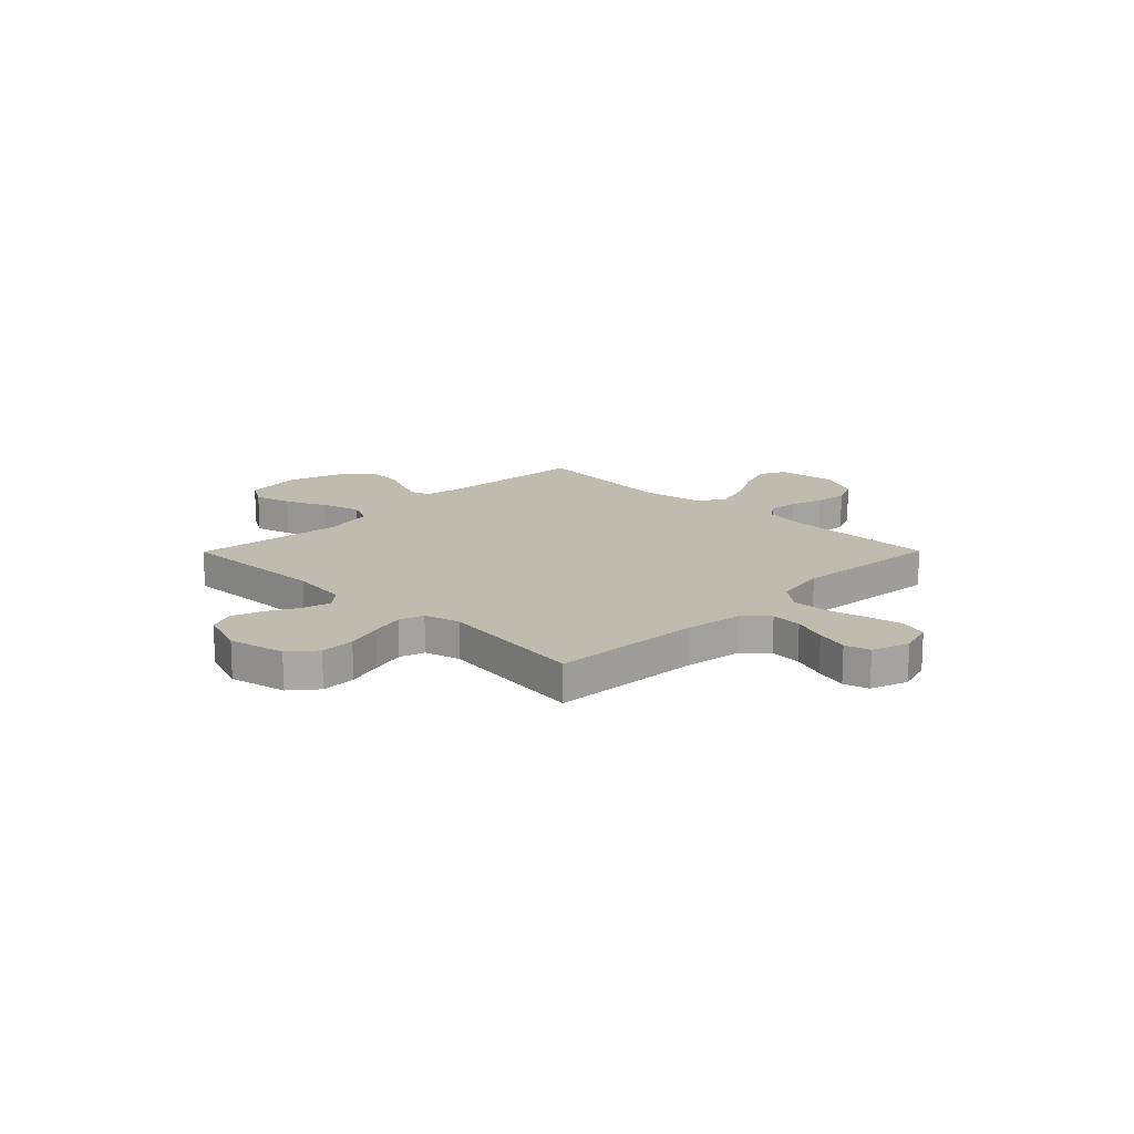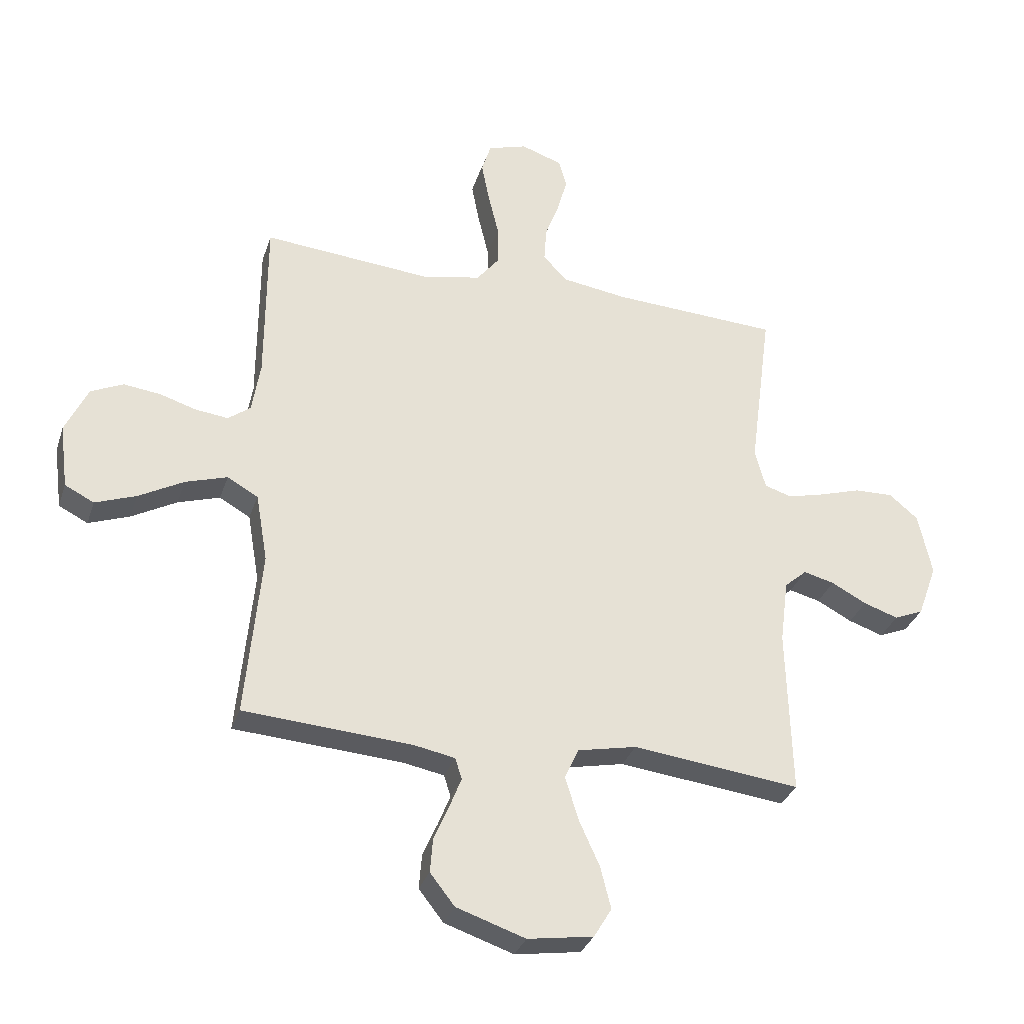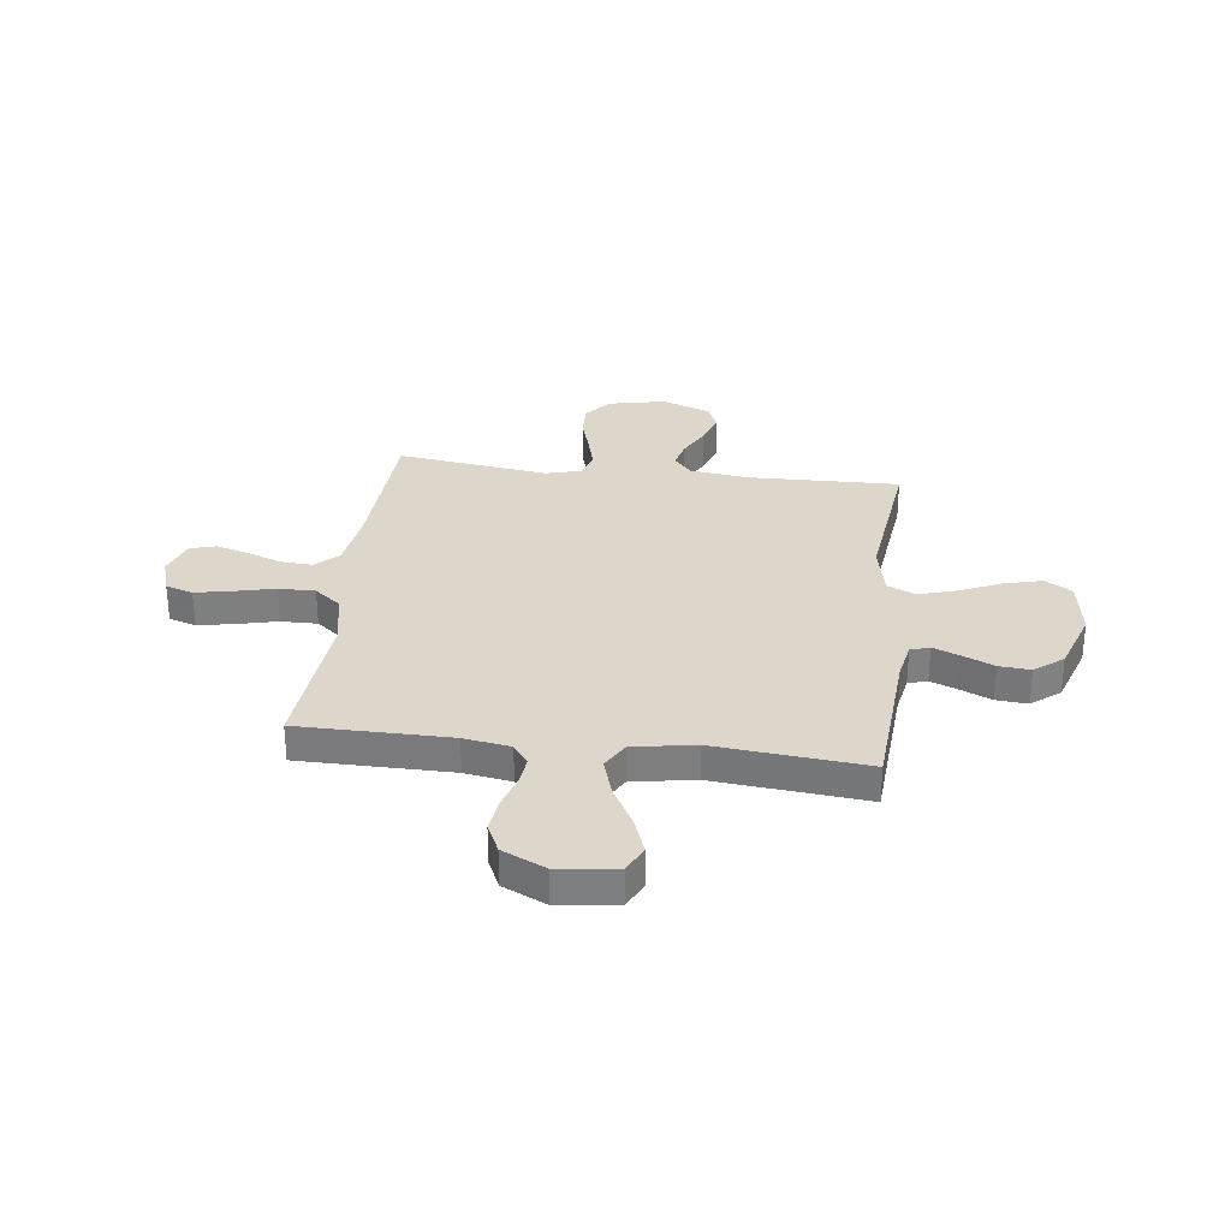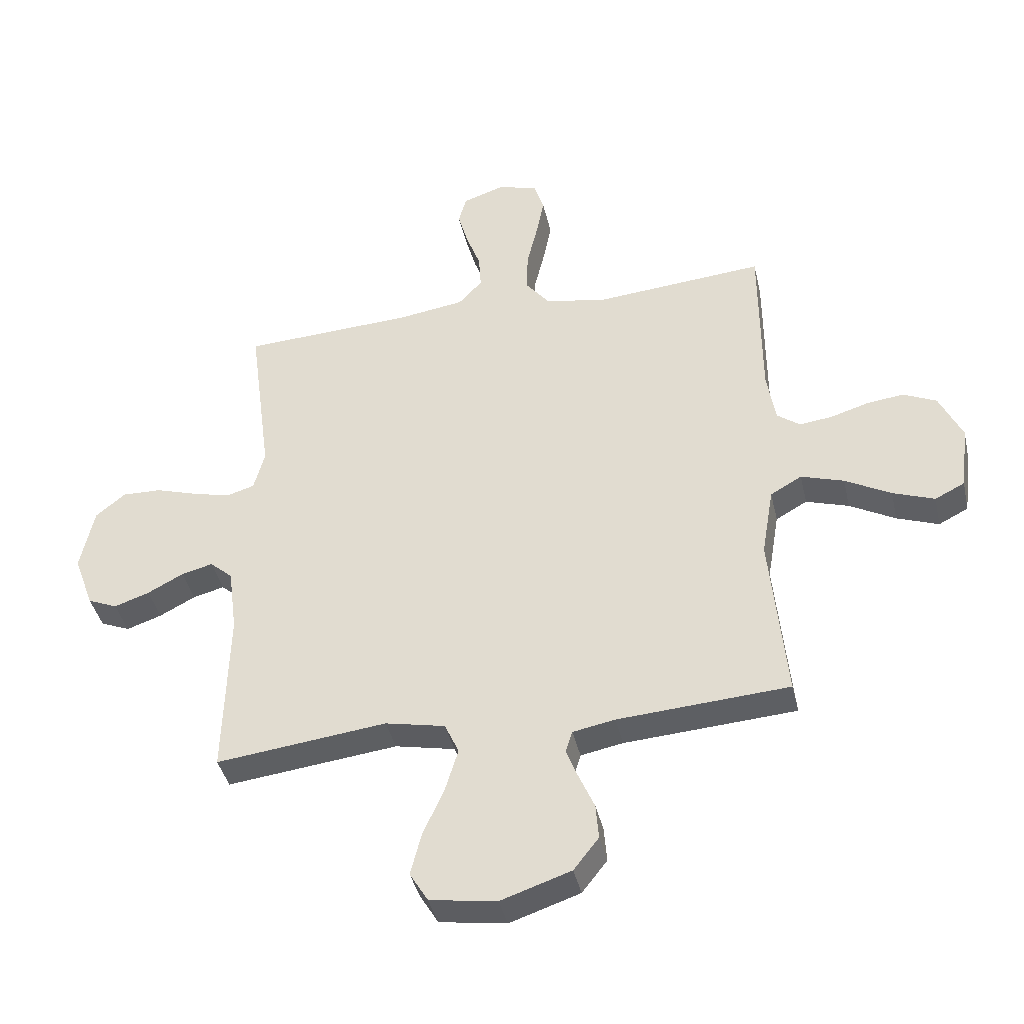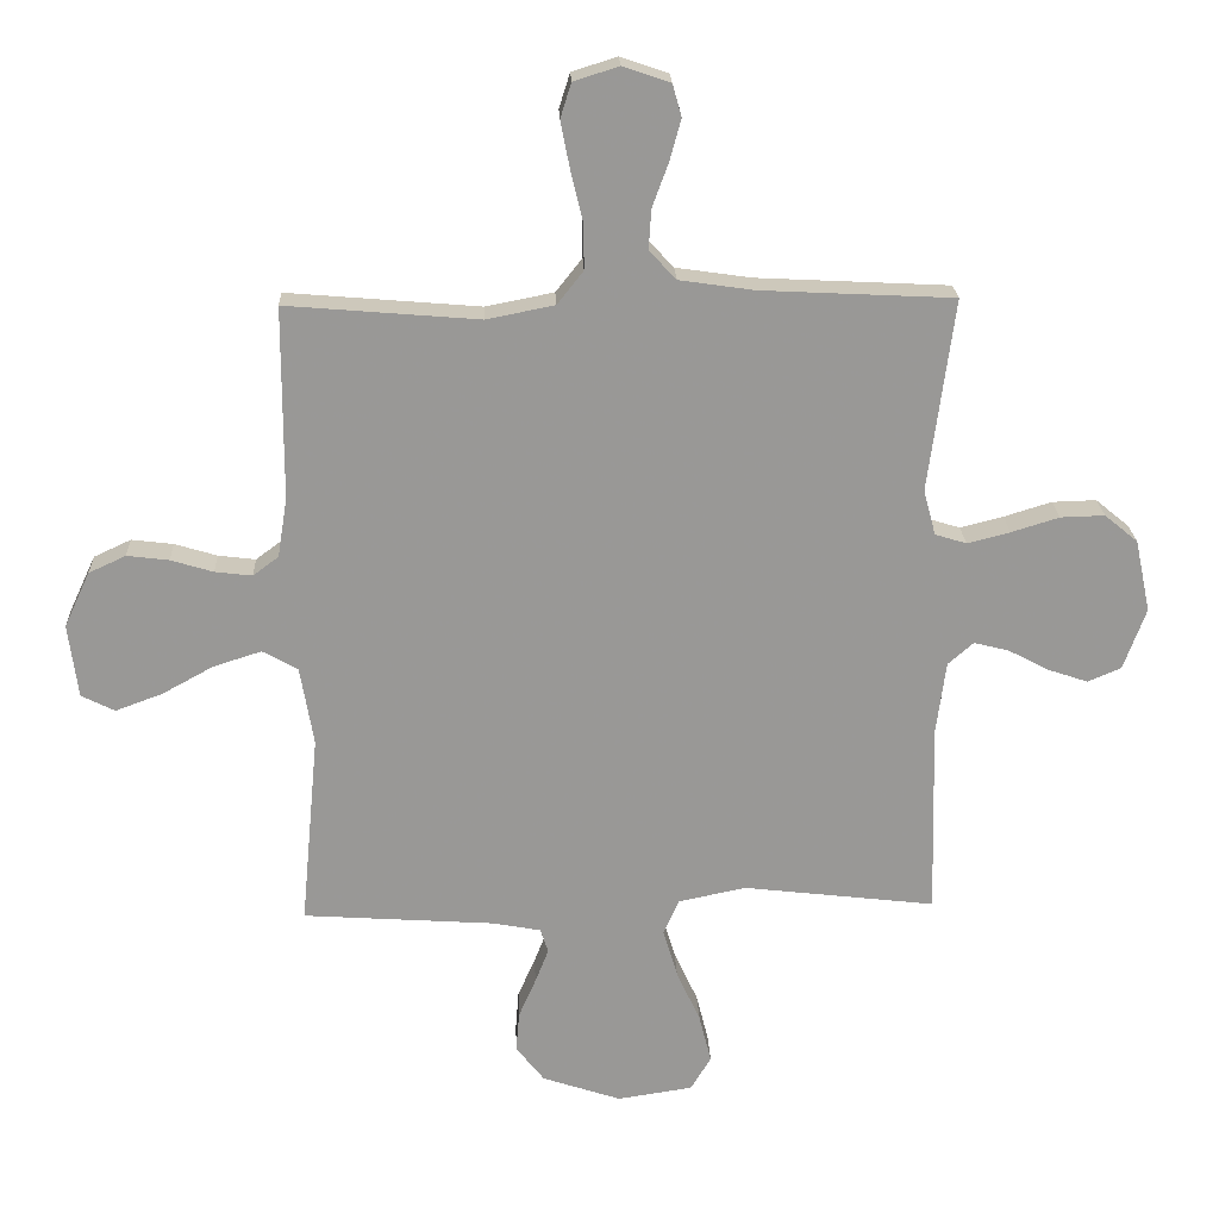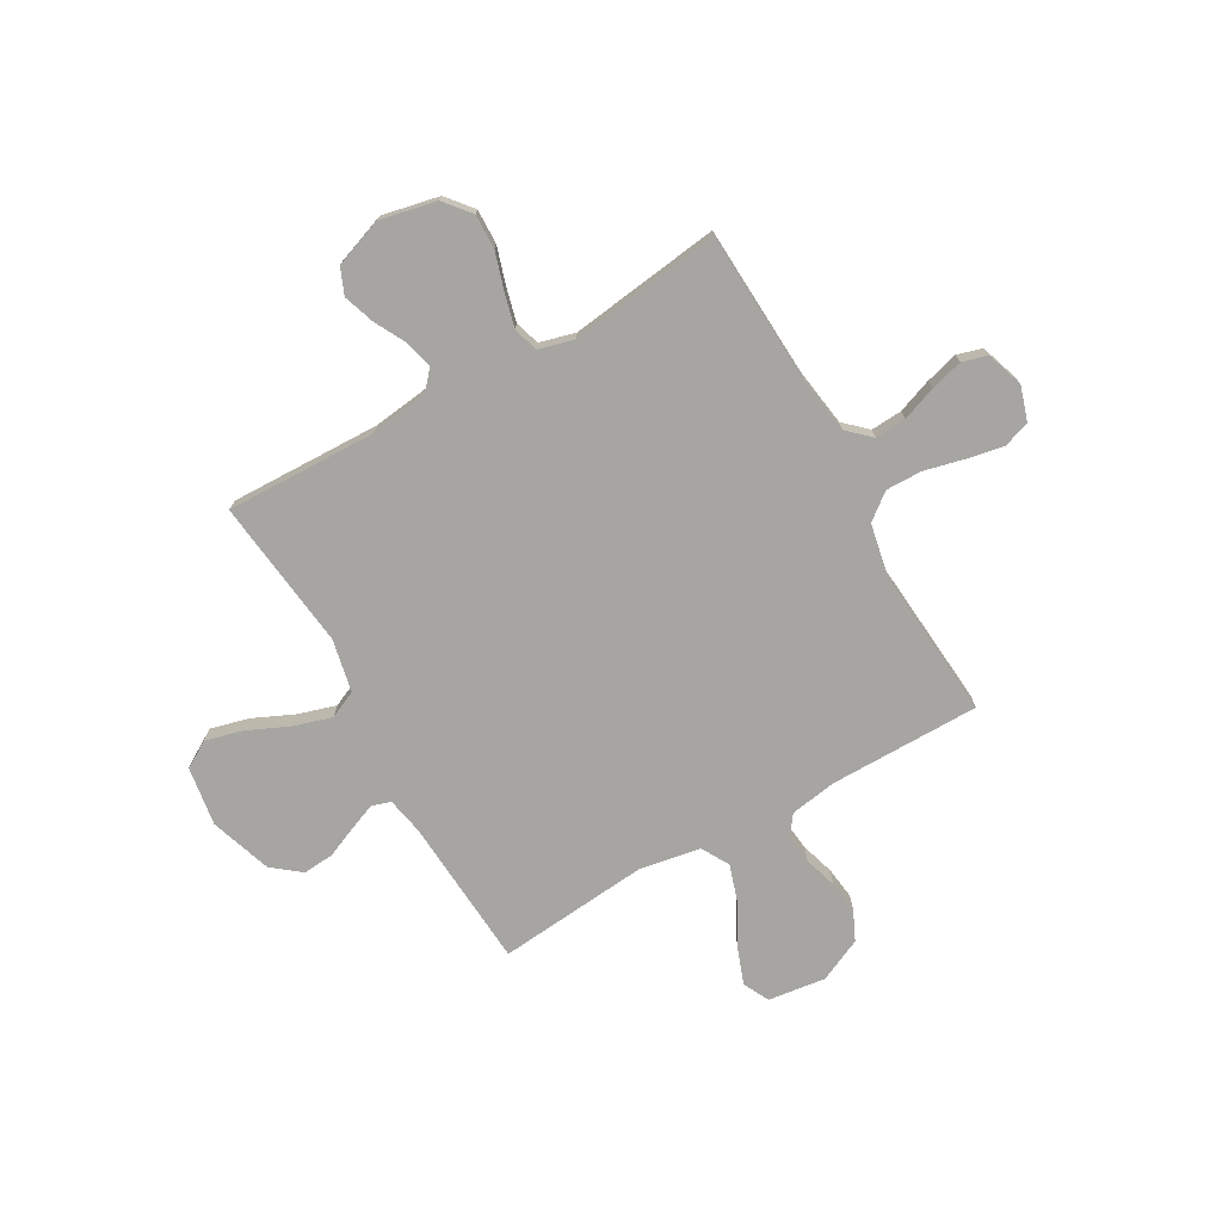
<metadata>
{"format":"obj","ext":"obj","renderer":"f3d","projection":"perspective","resolution":1024,"background":"white","views":[{"elev":15.9,"azim":-45.3,"up":"+Y"},{"elev":-32.1,"azim":163.0,"up":"+Z"},{"elev":30.7,"azim":97.1,"up":"+Y"},{"elev":-40.4,"azim":12.7,"up":"+Z"},{"elev":21.6,"azim":177.7,"up":"+Z"},{"elev":-73.8,"azim":-60.4,"up":"+Y"}]}
</metadata>
<code>
v 0.5 0.07 0.5
v 0.501 0.07 0.2
v 0.516 0.07 0.108
v 0.556 0.07 0.078
v 0.614 0.07 0.085
v 0.68 0.07 0.105
v 0.745 0.07 0.113
v 0.803 0.07 0.086
v 0.843 0.07 0
v 0.828 0.07 -0.115
v 0.776 0.07 -0.141
v 0.703 0.07 -0.114
v 0.623 0.07 -0.07
v 0.548 0.07 -0.046
v 0.493 0.07 -0.077
v 0.472 0.07 -0.2
v 0.5 0.07 -0.5
v 0.2 0.07 -0.52
v 0.126 0.07 -0.534
v 0.114 0.07 -0.572
v 0.135 0.07 -0.625
v 0.162 0.07 -0.687
v 0.167 0.07 -0.749
v 0.123 0.07 -0.805
v 0 0.07 -0.846
v -0.117 0.07 -0.828
v -0.149 0.07 -0.775
v -0.13 0.07 -0.7
v -0.093 0.07 -0.618
v -0.07 0.07 -0.542
v -0.095 0.07 -0.487
v -0.2 0.07 -0.465
v -0.5 0.07 -0.5
v -0.492 0.07 -0.2
v -0.507 0.07 -0.085
v -0.547 0.07 -0.05
v -0.602 0.07 -0.064
v -0.665 0.07 -0.097
v -0.727 0.07 -0.118
v -0.779 0.07 -0.096
v -0.814 0.07 0
v -0.79 0.07 0.113
v -0.738 0.07 0.156
v -0.669 0.07 0.154
v -0.595 0.07 0.131
v -0.528 0.07 0.114
v -0.479 0.07 0.129
v -0.46 0.07 0.2
v -0.5 0.07 0.5
v -0.2 0.07 0.515
v -0.083 0.07 0.532
v -0.041 0.07 0.577
v -0.045 0.07 0.639
v -0.07 0.07 0.707
v -0.088 0.07 0.772
v -0.074 0.07 0.822
v 0 0.07 0.847
v 0.07 0.07 0.825
v 0.087 0.07 0.771
v 0.073 0.07 0.699
v 0.054 0.07 0.62
v 0.053 0.07 0.548
v 0.094 0.07 0.496
v 0.2 0.07 0.475
v 0.5 0 0.5
v 0.501 0 0.2
v 0.516 0 0.108
v 0.556 0 0.078
v 0.614 0 0.085
v 0.68 0 0.105
v 0.745 0 0.113
v 0.803 0 0.086
v 0.843 0 0
v 0.828 0 -0.115
v 0.776 0 -0.141
v 0.703 0 -0.114
v 0.623 0 -0.07
v 0.548 0 -0.046
v 0.493 0 -0.077
v 0.472 0 -0.2
v 0.5 0 -0.5
v 0.2 0 -0.52
v 0.126 0 -0.534
v 0.114 0 -0.572
v 0.135 0 -0.625
v 0.162 0 -0.687
v 0.167 0 -0.749
v 0.123 0 -0.805
v 0 0 -0.846
v -0.117 0 -0.828
v -0.149 0 -0.775
v -0.13 0 -0.7
v -0.093 0 -0.618
v -0.07 0 -0.542
v -0.095 0 -0.487
v -0.2 0 -0.465
v -0.5 0 -0.5
v -0.492 0 -0.2
v -0.507 0 -0.085
v -0.547 0 -0.05
v -0.602 0 -0.064
v -0.665 0 -0.097
v -0.727 0 -0.118
v -0.779 0 -0.096
v -0.814 0 0
v -0.79 0 0.113
v -0.738 0 0.156
v -0.669 0 0.154
v -0.595 0 0.131
v -0.528 0 0.114
v -0.479 0 0.129
v -0.46 0 0.2
v -0.5 0 0.5
v -0.2 0 0.515
v -0.083 0 0.532
v -0.041 0 0.577
v -0.045 0 0.639
v -0.07 0 0.707
v -0.088 0 0.772
v -0.074 0 0.822
v 0 0 0.847
v 0.07 0 0.825
v 0.087 0 0.771
v 0.073 0 0.699
v 0.054 0 0.62
v 0.053 0 0.548
v 0.094 0 0.496
v 0.2 0 0.475
f 58 59 60 61
f 56 57 58 61
f 56 61 62
f 53 54 55 56
f 53 56 62
f 52 53 62 63
f 48 49 50
f 47 48 50 51
f 42 43 44 45
f 42 45 46
f 41 42 46
f 40 41 46 47
f 37 38 39 40
f 36 37 40 47
f 32 33 34
f 31 32 34 35
f 26 27 28 29
f 26 29 30
f 25 26 30
f 24 25 30
f 21 22 23 24
f 20 21 24 30
f 19 20 30 31
f 16 17 18
f 15 16 18 19
f 10 11 12 13
f 10 13 14
f 9 10 14
f 8 9 14
f 5 6 7 8
f 4 5 8 14
f 3 4 14 15
f 64 1 2
f 63 64 2 3
f 51 52 63 3
f 35 36 47 51
f 19 31 35 51
f 3 15 19 51
f 125 124 123 122
f 125 122 121 120
f 126 125 120
f 120 119 118 117
f 126 120 117
f 127 126 117 116
f 114 113 112
f 115 114 112 111
f 109 108 107 106
f 110 109 106
f 110 106 105
f 111 110 105 104
f 104 103 102 101
f 111 104 101 100
f 98 97 96
f 99 98 96 95
f 93 92 91 90
f 94 93 90
f 94 90 89
f 94 89 88
f 88 87 86 85
f 94 88 85 84
f 95 94 84 83
f 82 81 80
f 83 82 80 79
f 77 76 75 74
f 78 77 74
f 78 74 73
f 78 73 72
f 72 71 70 69
f 78 72 69 68
f 79 78 68 67
f 66 65 128
f 67 66 128 127
f 67 127 116 115
f 115 111 100 99
f 115 99 95 83
f 115 83 79 67
f 1 65 66 2
f 2 66 67 3
f 3 67 68 4
f 4 68 69 5
f 5 69 70 6
f 6 70 71 7
f 7 71 72 8
f 8 72 73 9
f 9 73 74 10
f 10 74 75 11
f 11 75 76 12
f 12 76 77 13
f 13 77 78 14
f 14 78 79 15
f 15 79 80 16
f 16 80 81 17
f 17 81 82 18
f 18 82 83 19
f 19 83 84 20
f 20 84 85 21
f 21 85 86 22
f 22 86 87 23
f 23 87 88 24
f 24 88 89 25
f 25 89 90 26
f 26 90 91 27
f 27 91 92 28
f 28 92 93 29
f 29 93 94 30
f 30 94 95 31
f 31 95 96 32
f 32 96 97 33
f 33 97 98 34
f 34 98 99 35
f 35 99 100 36
f 36 100 101 37
f 37 101 102 38
f 38 102 103 39
f 39 103 104 40
f 40 104 105 41
f 41 105 106 42
f 42 106 107 43
f 43 107 108 44
f 44 108 109 45
f 45 109 110 46
f 46 110 111 47
f 47 111 112 48
f 48 112 113 49
f 49 113 114 50
f 50 114 115 51
f 51 115 116 52
f 52 116 117 53
f 53 117 118 54
f 54 118 119 55
f 55 119 120 56
f 56 120 121 57
f 57 121 122 58
f 58 122 123 59
f 59 123 124 60
f 60 124 125 61
f 61 125 126 62
f 62 126 127 63
f 63 127 128 64
f 64 128 65 1

</code>
